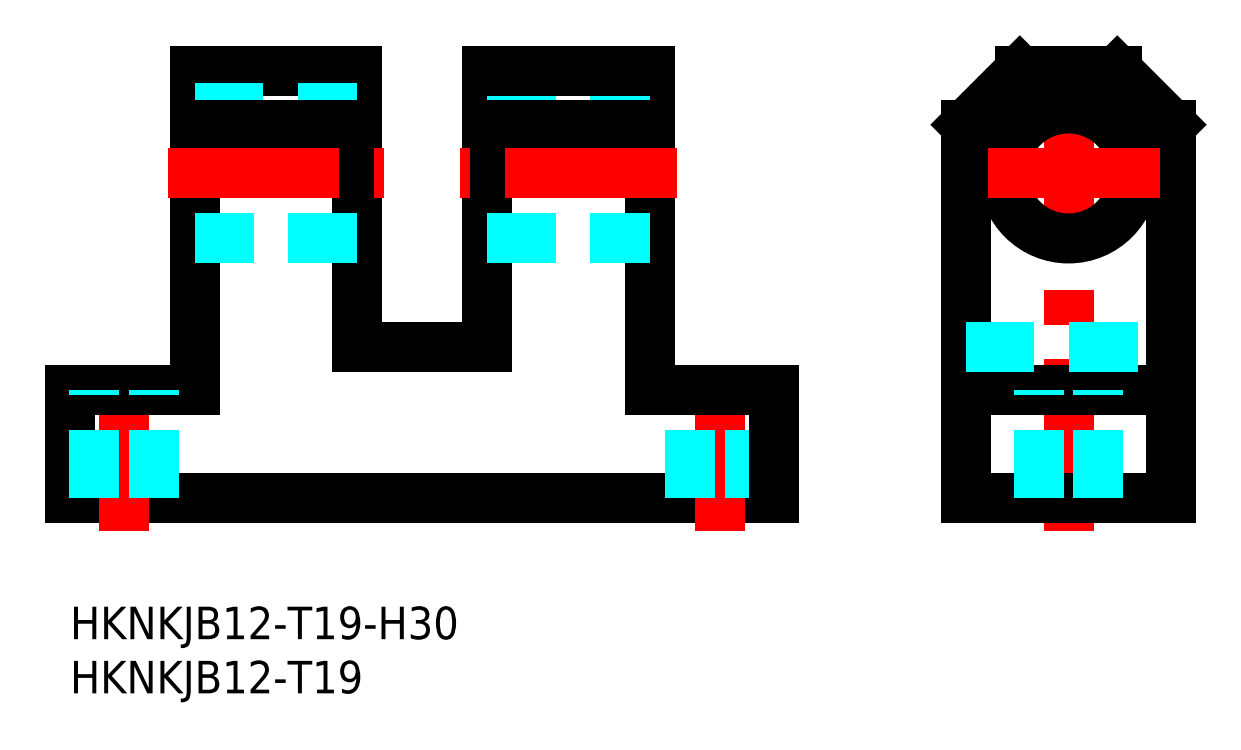
<metadata>
{"format":"dxf","ext":"dxf","renderer":"ezdxf+matplotlib","layout":"modelspace","background":"white","min_lineweight":24,"dpi":150}
</metadata>
<code>
0
SECTION
2
ENTITIES
0
LINE
8
MSM_CONTINUOUS
10
65
20
10
30
0
11
0
21
10
31
0
0
LINE
8
MSM_CENTER
10
5
20
22
30
0
11
5
21
7
31
0
0
LINE
8
MSM_CONTINUOUS
10
0
20
10
30
0
11
0
21
20
31
0
0
LINE
8
MSM_CONTINUOUS
10
0
20
20
30
0
11
11.5
21
20
31
0
0
LINE
8
MSM_CENTER
10
60
20
22
30
0
11
60
21
7
31
0
0
LINE
8
MSM_DASHED
10
62.75
20
10
30
0
11
62.75
21
20
31
0
0
LINE
8
MSM_DASHED
10
57.25
20
10
30
0
11
57.25
21
20
31
0
0
LINE
8
MSM_CONTINUOUS
10
65
20
10
30
0
11
65
21
20
31
0
0
LINE
8
MSM_CONTINUOUS
10
11.5
20
49.5
30
0
11
11.5
21
20
31
0
0
LINE
8
MSM_CONTINUOUS
10
26.5
20
24
30
0
11
26.5
21
49.5
31
0
0
LINE
8
MSM_CENTER
10
92.19
20
7
30
0
11
92.19
21
51.61
31
0
0
LINE
8
MSM_CONTINUOUS
10
82.69
20
10
30
0
11
82.69
21
44.5
31
0
0
LINE
8
MSM_CONTINUOUS
10
101.7
20
10
30
0
11
101.7
21
44.5
31
0
0
LINE
8
MSM_CONTINUOUS
10
82.69
20
10
30
0
11
101.7
21
10
31
0
0
CIRCLE
8
MSM_CONTINUOUS
10
92.19
20
40
30
0
40
6
0
LINE
8
MSM_CONTINUOUS
10
101.7
20
20
30
0
11
82.69
21
20
31
0
0
LINE
8
MSM_CENTER
10
100.7
20
40
30
0
11
83.71
21
40
31
0
0
LINE
8
MSM_DASHED
10
82.69
20
24
30
0
11
101.7
21
24
31
0
0
LINE
8
MSM_CONTINUOUS
10
53.5
20
49.5
30
0
11
53.5
21
20
31
0
0
LINE
8
MSM_CONTINUOUS
10
38.5
20
24
30
0
11
38.5
21
49.5
31
0
0
LINE
8
MSM_CONTINUOUS
10
53.5
20
20
30
0
11
65
21
20
31
0
0
LINE
8
MSM_CONTINUOUS
10
38.5
20
24
30
0
11
26.5
21
24
31
0
0
LINE
8
MSM_DASHED
10
94.94
20
10
30
0
11
94.94
21
20
31
0
0
LINE
8
MSM_DASHED
10
89.44
20
10
30
0
11
89.44
21
20
31
0
0
LINE
8
MSM_DASHED
10
7.75
20
10
30
0
11
7.75
21
20
31
0
0
LINE
8
MSM_DASHED
10
2.25
20
10
30
0
11
2.25
21
20
31
0
0
INSERT
8
MSM_CONTINUOUS
2
*U7
10
0
20
0
30
0
0
INSERT
8
MSM_CONTINUOUS
2
*U8
10
0
20
0
30
0
0
LINE
8
MSM_CONTINUOUS
10
87.69
20
49.5
30
0
11
96.69
21
49.5
31
0
0
LINE
8
MSM_CONTINUOUS
10
87.69
20
49.5
30
0
11
82.69
21
44.5
31
0
0
LINE
8
MSM_CONTINUOUS
10
96.69
20
49.5
30
0
11
101.7
21
44.5
31
0
0
LINE
8
MSM_CONTINUOUS
10
11.5
20
49.5
30
0
11
26.5
21
49.5
31
0
0
LINE
8
MSM_DASHED
10
26.5
20
34
30
0
11
11.5
21
34
31
0
0
LINE
8
MSM_DASHED
10
38.5
20
34
30
0
11
53.5
21
34
31
0
0
LINE
8
MSM_DASHED
10
38.5
20
46
30
0
11
53.5
21
46
31
0
0
LINE
8
MSM_DASHED
10
11.5
20
46
30
0
11
26.5
21
46
31
0
0
LINE
8
MSM_CONTINUOUS
10
11.5
20
44.5
30
0
11
26.5
21
44.5
31
0
0
LINE
8
MSM_CONTINUOUS
10
38.5
20
44.5
30
0
11
53.5
21
44.5
31
0
0
LINE
8
MSM_CONTINUOUS
10
38.5
20
49.5
30
0
11
53.5
21
49.5
31
0
0
LINE
8
MSM_CENTER
10
9
20
40
30
0
11
29
21
40
31
0
0
LINE
8
MSM_CENTER
10
56
20
40
30
0
11
36
21
40
31
0
0
ENDSEC
0
EOF

</code>
